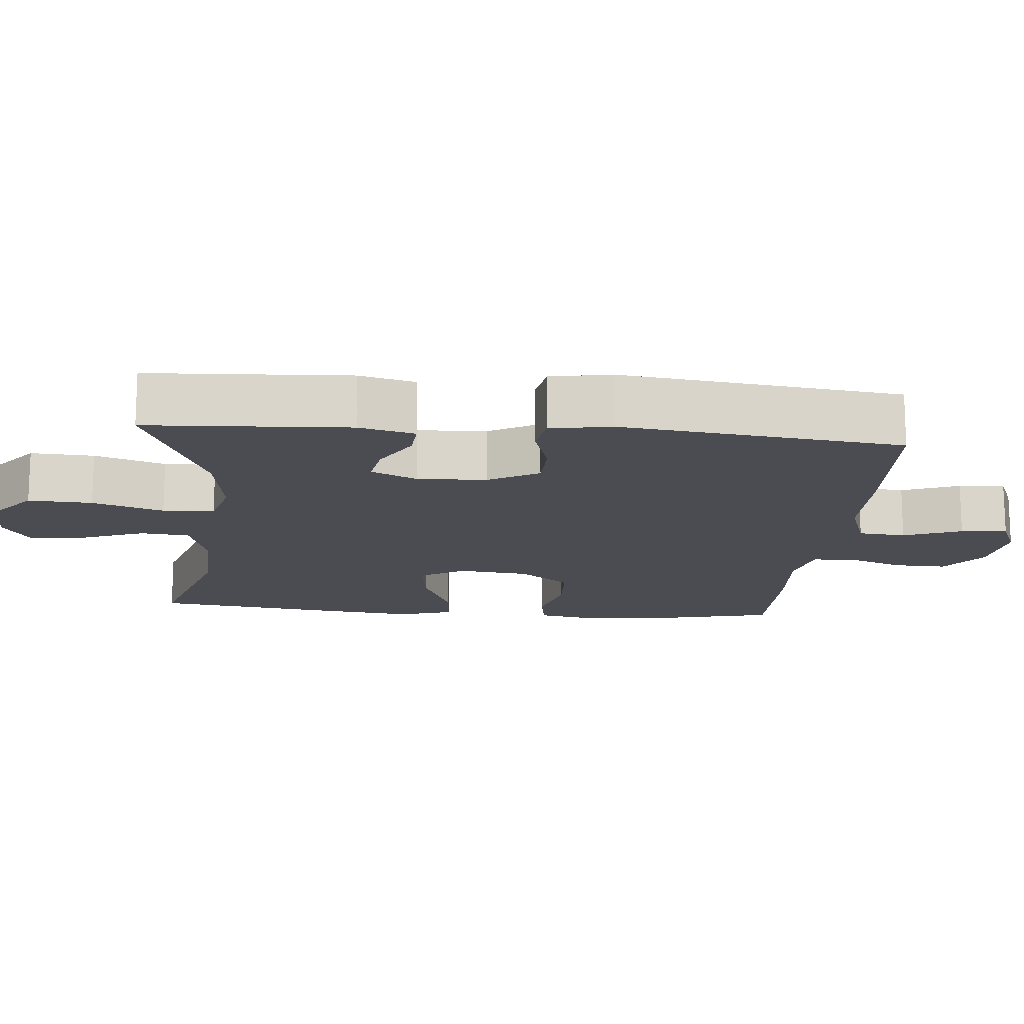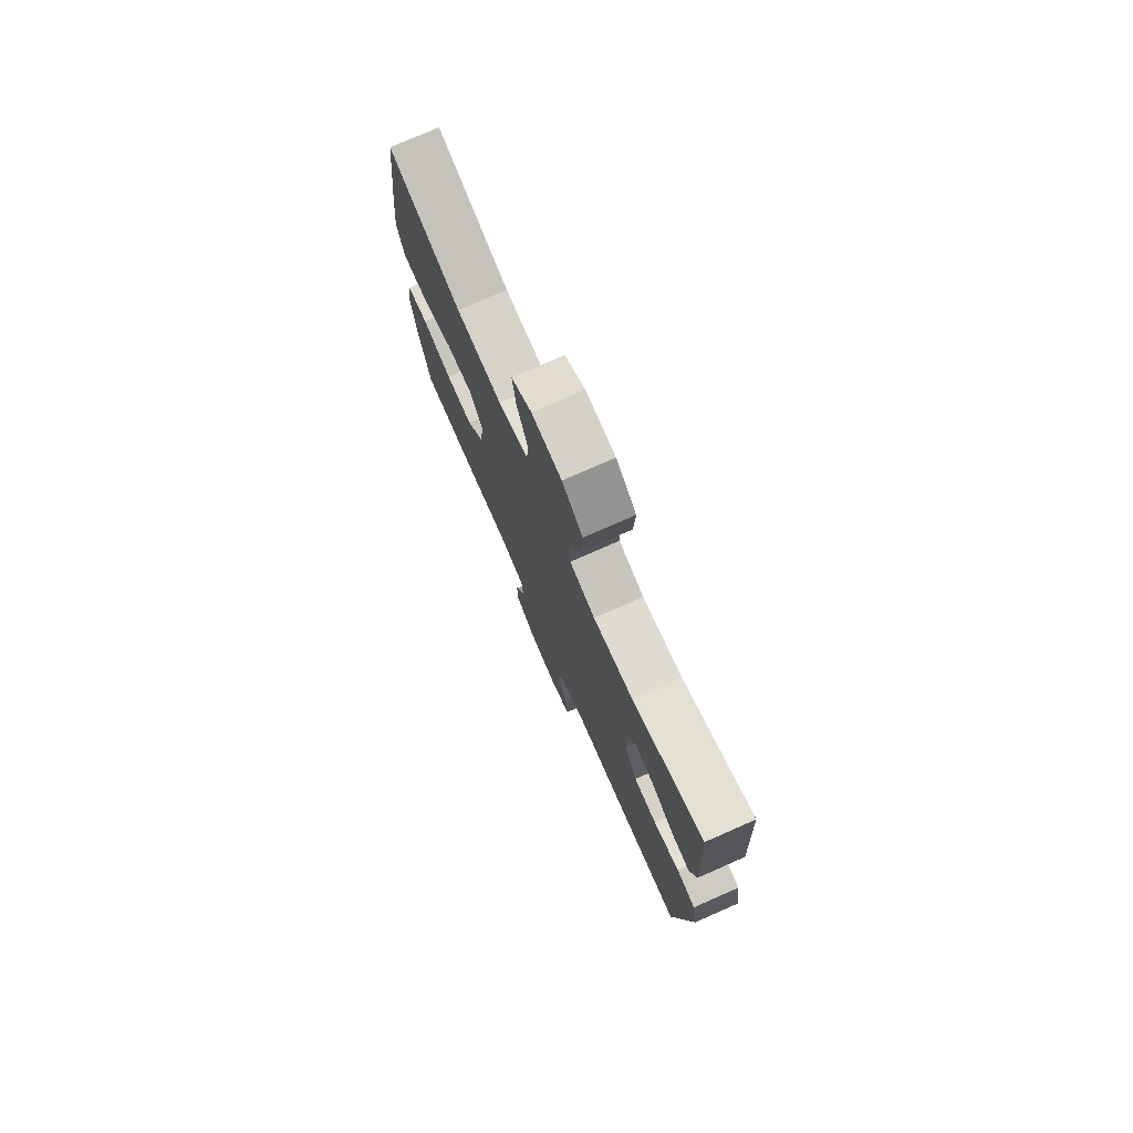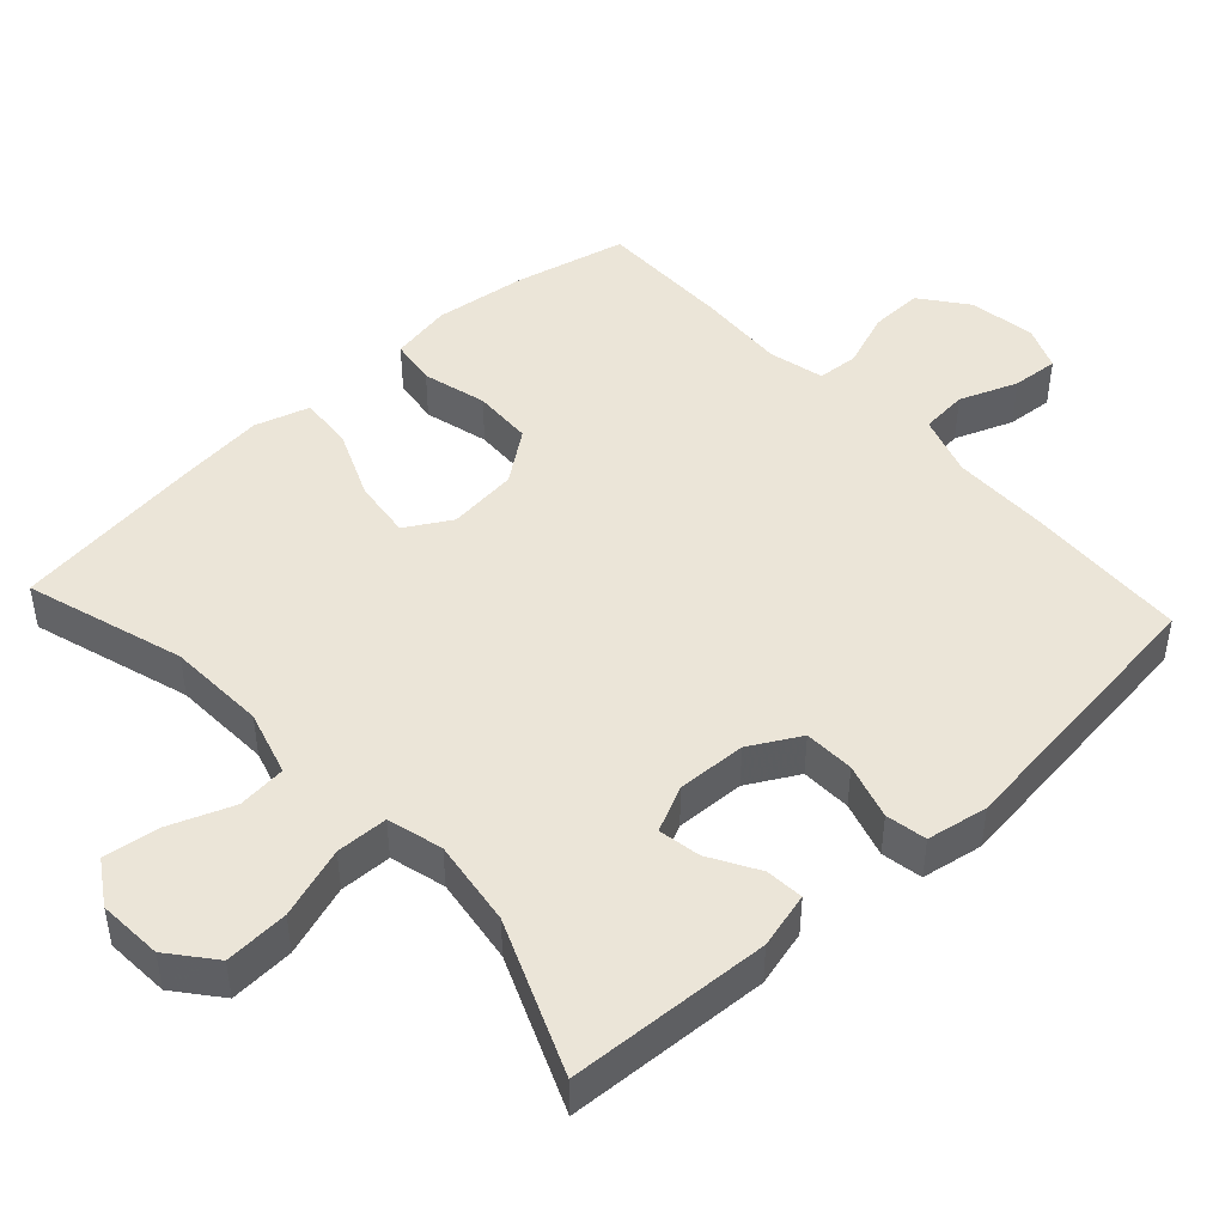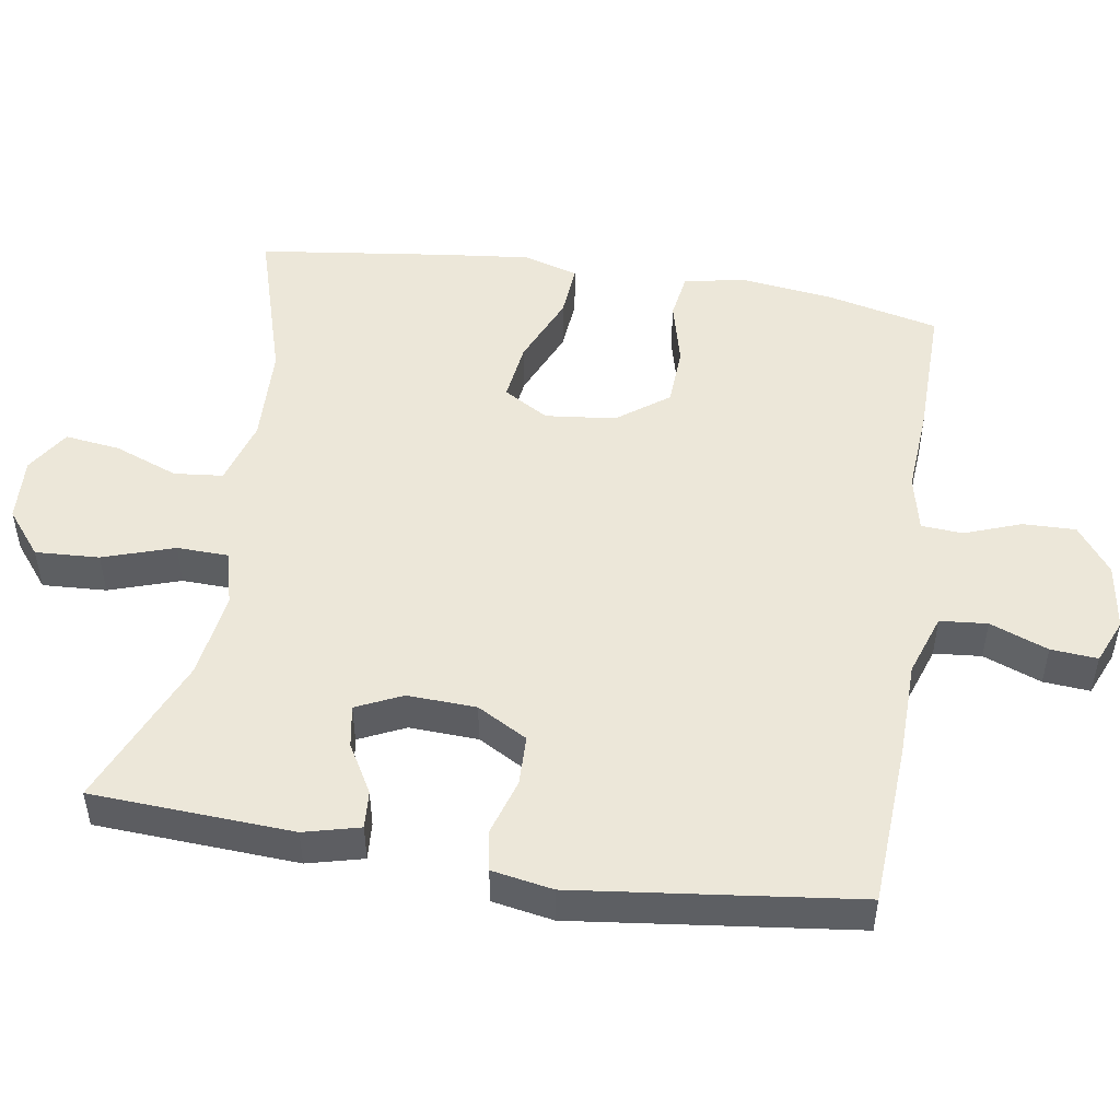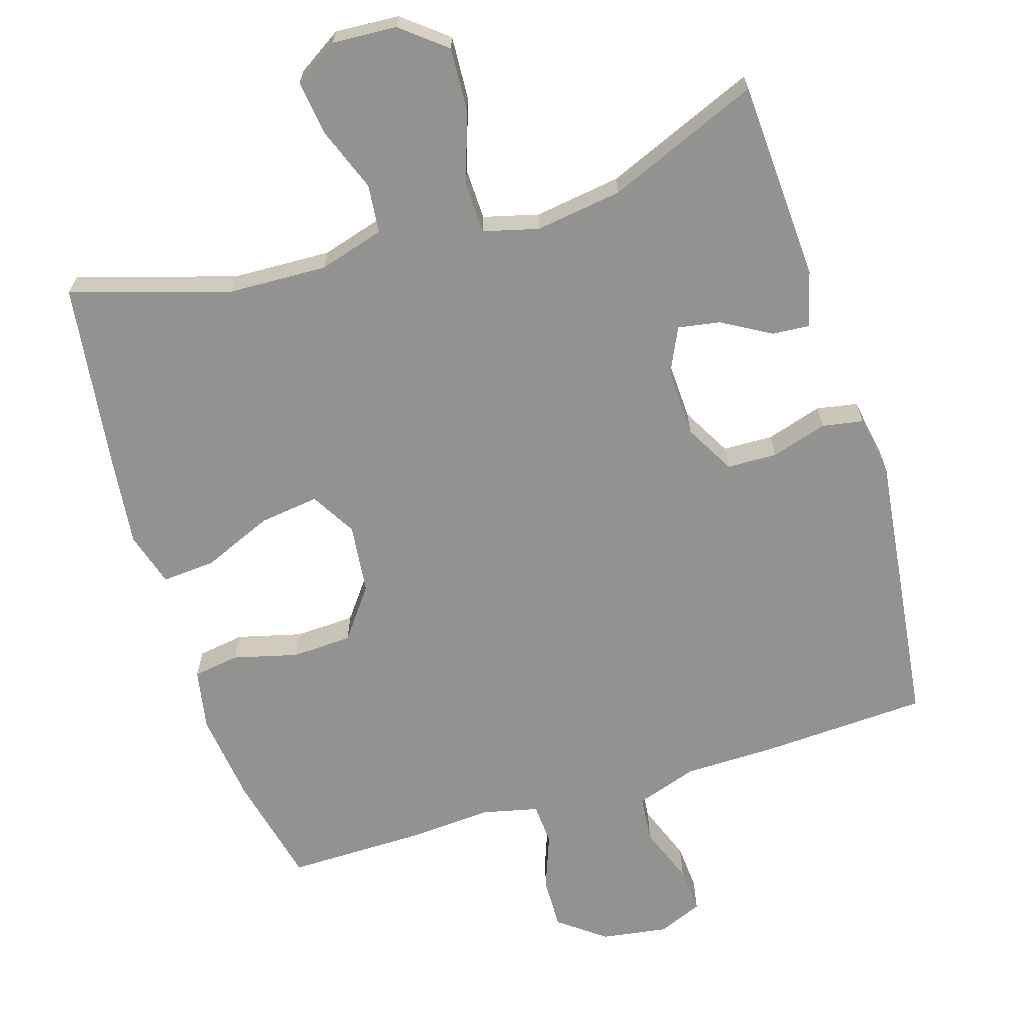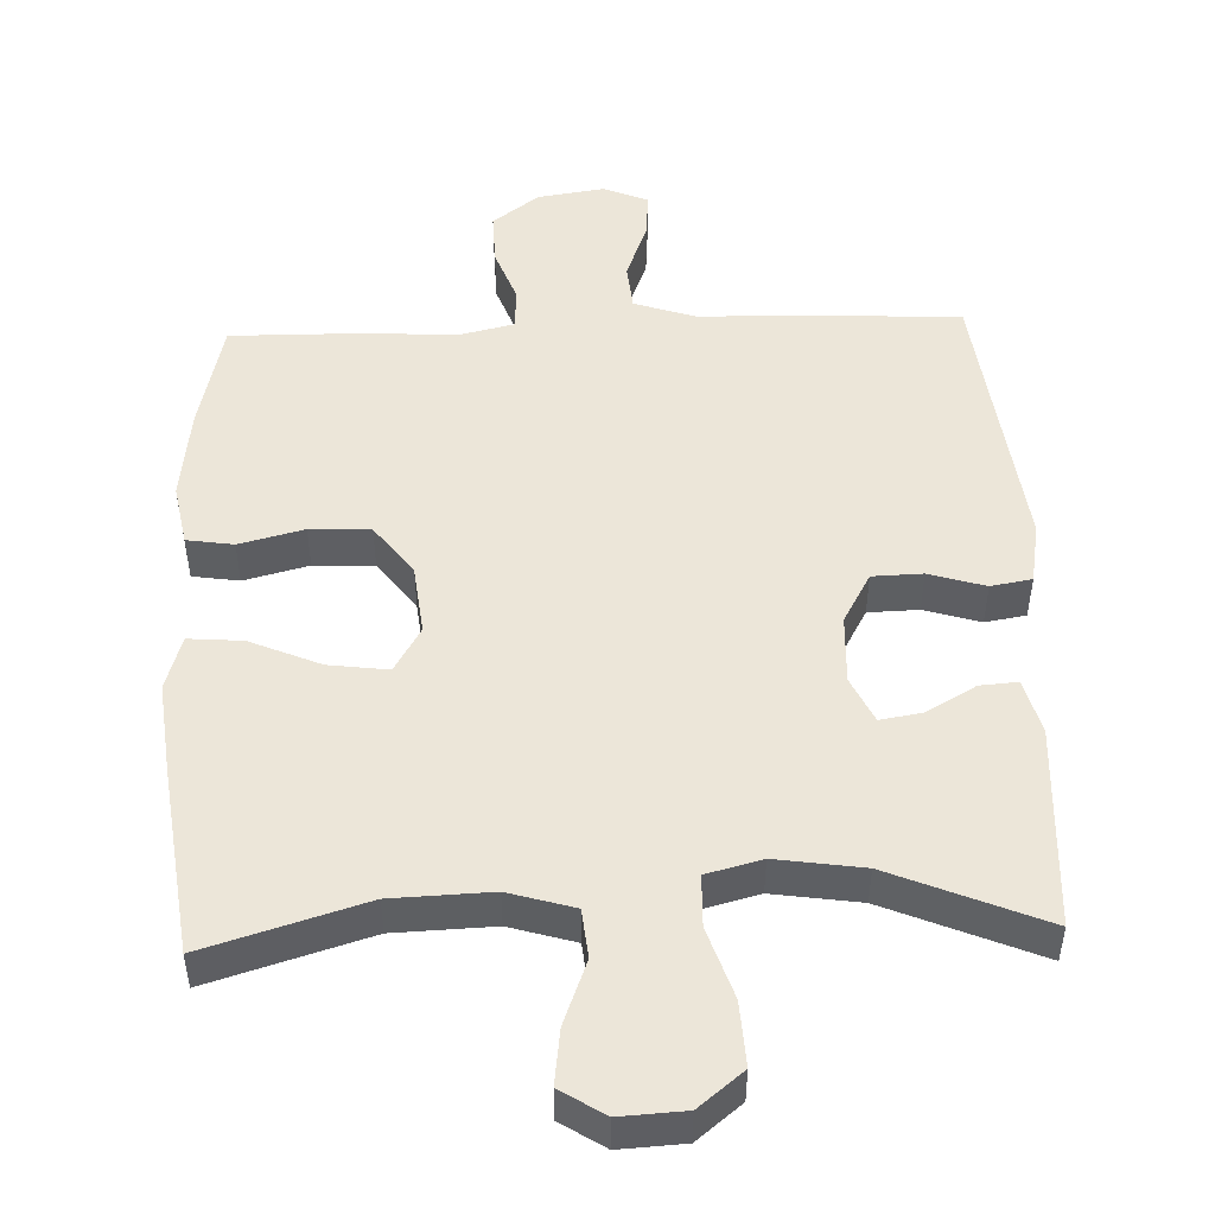
<metadata>
{"format":"obj","ext":"obj","renderer":"f3d","projection":"perspective","resolution":1024,"background":"white","views":[{"elev":-15.3,"azim":84.9,"up":"+Y"},{"elev":76.6,"azim":66.3,"up":"+Z"},{"elev":46.0,"azim":47.3,"up":"+Y"},{"elev":49.9,"azim":99.1,"up":"+Y"},{"elev":-66.3,"azim":17.1,"up":"+Y"},{"elev":49.4,"azim":-2.1,"up":"+Y"}]}
</metadata>
<code>
v -0.5 0.07 0.5
v -0.279 0.07 0.433
v -0.141 0.07 0.428
v -0.05 0.07 0.455
v -0.043 0.07 0.523
v -0.077 0.07 0.612
v -0.087 0.07 0.689
v -0.026 0.07 0.728
v 0.064 0.07 0.723
v 0.126 0.07 0.673
v 0.121 0.07 0.584
v 0.088 0.07 0.485
v 0.09 0.07 0.413
v 0.167 0.07 0.393
v 0.288 0.07 0.411
v 0.5 0.07 0.5
v 0.515 0.07 0.219
v 0.495 0.07 0.141
v 0.442 0.07 0.145
v 0.374 0.07 0.184
v 0.315 0.07 0.194
v 0.285 0.07 0.13
v 0.289 0.07 0.034
v 0.328 0.07 -0.036
v 0.398 0.07 -0.038
v 0.476 0.07 -0.014
v 0.533 0.07 -0.024
v 0.548 0.07 -0.109
v 0.5 0.07 -0.5
v 0.27 0.07 -0.512
v 0.138 0.07 -0.514
v 0.052 0.07 -0.543
v 0.046 0.07 -0.609
v 0.077 0.07 -0.69
v 0.082 0.07 -0.755
v 0.02 0.07 -0.781
v -0.073 0.07 -0.767
v -0.138 0.07 -0.718
v -0.136 0.07 -0.644
v -0.107 0.07 -0.566
v -0.111 0.07 -0.508
v -0.189 0.07 -0.49
v -0.31 0.07 -0.498
v -0.5 0.07 -0.5
v -0.536 0.07 -0.344
v -0.552 0.07 -0.215
v -0.536 0.07 -0.129
v -0.471 0.07 -0.119
v -0.381 0.07 -0.142
v -0.297 0.07 -0.138
v -0.244 0.07 -0.067
v -0.233 0.07 0.031
v -0.27 0.07 0.094
v -0.353 0.07 0.083
v -0.451 0.07 0.041
v -0.526 0.07 0.035
v -0.549 0.07 0.111
v -0.535 0.07 0.235
v -0.5 0 0.5
v -0.279 0 0.433
v -0.141 0 0.428
v -0.05 0 0.455
v -0.043 0 0.523
v -0.077 0 0.612
v -0.087 0 0.689
v -0.026 0 0.728
v 0.064 0 0.723
v 0.126 0 0.673
v 0.121 0 0.584
v 0.088 0 0.485
v 0.09 0 0.413
v 0.167 0 0.393
v 0.288 0 0.411
v 0.5 0 0.5
v 0.515 0 0.219
v 0.495 0 0.141
v 0.442 0 0.145
v 0.374 0 0.184
v 0.315 0 0.194
v 0.285 0 0.13
v 0.289 0 0.034
v 0.328 0 -0.036
v 0.398 0 -0.038
v 0.476 0 -0.014
v 0.533 0 -0.024
v 0.548 0 -0.109
v 0.5 0 -0.5
v 0.27 0 -0.512
v 0.138 0 -0.514
v 0.052 0 -0.543
v 0.046 0 -0.609
v 0.077 0 -0.69
v 0.082 0 -0.755
v 0.02 0 -0.781
v -0.073 0 -0.767
v -0.138 0 -0.718
v -0.136 0 -0.644
v -0.107 0 -0.566
v -0.111 0 -0.508
v -0.189 0 -0.49
v -0.31 0 -0.498
v -0.5 0 -0.5
v -0.536 0 -0.344
v -0.552 0 -0.215
v -0.536 0 -0.129
v -0.471 0 -0.119
v -0.381 0 -0.142
v -0.297 0 -0.138
v -0.244 0 -0.067
v -0.233 0 0.031
v -0.27 0 0.094
v -0.353 0 0.083
v -0.451 0 0.041
v -0.526 0 0.035
v -0.549 0 0.111
v -0.535 0 0.235
f 58 1 2
f 57 58 2
f 56 57 2
f 55 56 2
f 54 55 2
f 53 54 2 3
f 52 53 3 4
f 51 52 4
f 47 48 49
f 46 47 49
f 45 46 49
f 44 45 49
f 43 44 49
f 42 43 49
f 41 42 49 50
f 38 39 40
f 37 38 40
f 36 37 40
f 35 36 40
f 34 35 40
f 33 34 40
f 32 33 40 41
f 41 50 51
f 32 41 51
f 31 32 51
f 29 30 31
f 28 29 31
f 27 28 31
f 26 27 31
f 25 26 31
f 18 19 20
f 17 18 20
f 16 17 20
f 15 16 20
f 14 15 20 21
f 13 14 21 22
f 10 11 12
f 9 10 12
f 8 9 12
f 7 8 12
f 6 7 12
f 5 6 12
f 4 5 12 13
f 13 22 23
f 4 13 23
f 51 4 23
f 24 25 31 51
f 23 24 51
f 60 59 116
f 60 116 115
f 60 115 114
f 60 114 113
f 60 113 112
f 61 60 112 111
f 62 61 111 110
f 62 110 109
f 107 106 105
f 107 105 104
f 107 104 103
f 107 103 102
f 107 102 101
f 107 101 100
f 108 107 100 99
f 98 97 96
f 98 96 95
f 98 95 94
f 98 94 93
f 98 93 92
f 98 92 91
f 99 98 91 90
f 109 108 99
f 109 99 90
f 109 90 89
f 89 88 87
f 89 87 86
f 89 86 85
f 89 85 84
f 89 84 83
f 78 77 76
f 78 76 75
f 78 75 74
f 78 74 73
f 79 78 73 72
f 80 79 72 71
f 70 69 68
f 70 68 67
f 70 67 66
f 70 66 65
f 70 65 64
f 70 64 63
f 71 70 63 62
f 81 80 71
f 81 71 62
f 81 62 109
f 109 89 83 82
f 109 82 81
f 1 59 60 2
f 2 60 61 3
f 3 61 62 4
f 4 62 63 5
f 5 63 64 6
f 6 64 65 7
f 7 65 66 8
f 8 66 67 9
f 9 67 68 10
f 10 68 69 11
f 11 69 70 12
f 12 70 71 13
f 13 71 72 14
f 14 72 73 15
f 15 73 74 16
f 16 74 75 17
f 17 75 76 18
f 18 76 77 19
f 19 77 78 20
f 20 78 79 21
f 21 79 80 22
f 22 80 81 23
f 23 81 82 24
f 24 82 83 25
f 25 83 84 26
f 26 84 85 27
f 27 85 86 28
f 28 86 87 29
f 29 87 88 30
f 30 88 89 31
f 31 89 90 32
f 32 90 91 33
f 33 91 92 34
f 34 92 93 35
f 35 93 94 36
f 36 94 95 37
f 37 95 96 38
f 38 96 97 39
f 39 97 98 40
f 40 98 99 41
f 41 99 100 42
f 42 100 101 43
f 43 101 102 44
f 44 102 103 45
f 45 103 104 46
f 46 104 105 47
f 47 105 106 48
f 48 106 107 49
f 49 107 108 50
f 50 108 109 51
f 51 109 110 52
f 52 110 111 53
f 53 111 112 54
f 54 112 113 55
f 55 113 114 56
f 56 114 115 57
f 57 115 116 58
f 58 116 59 1

</code>
